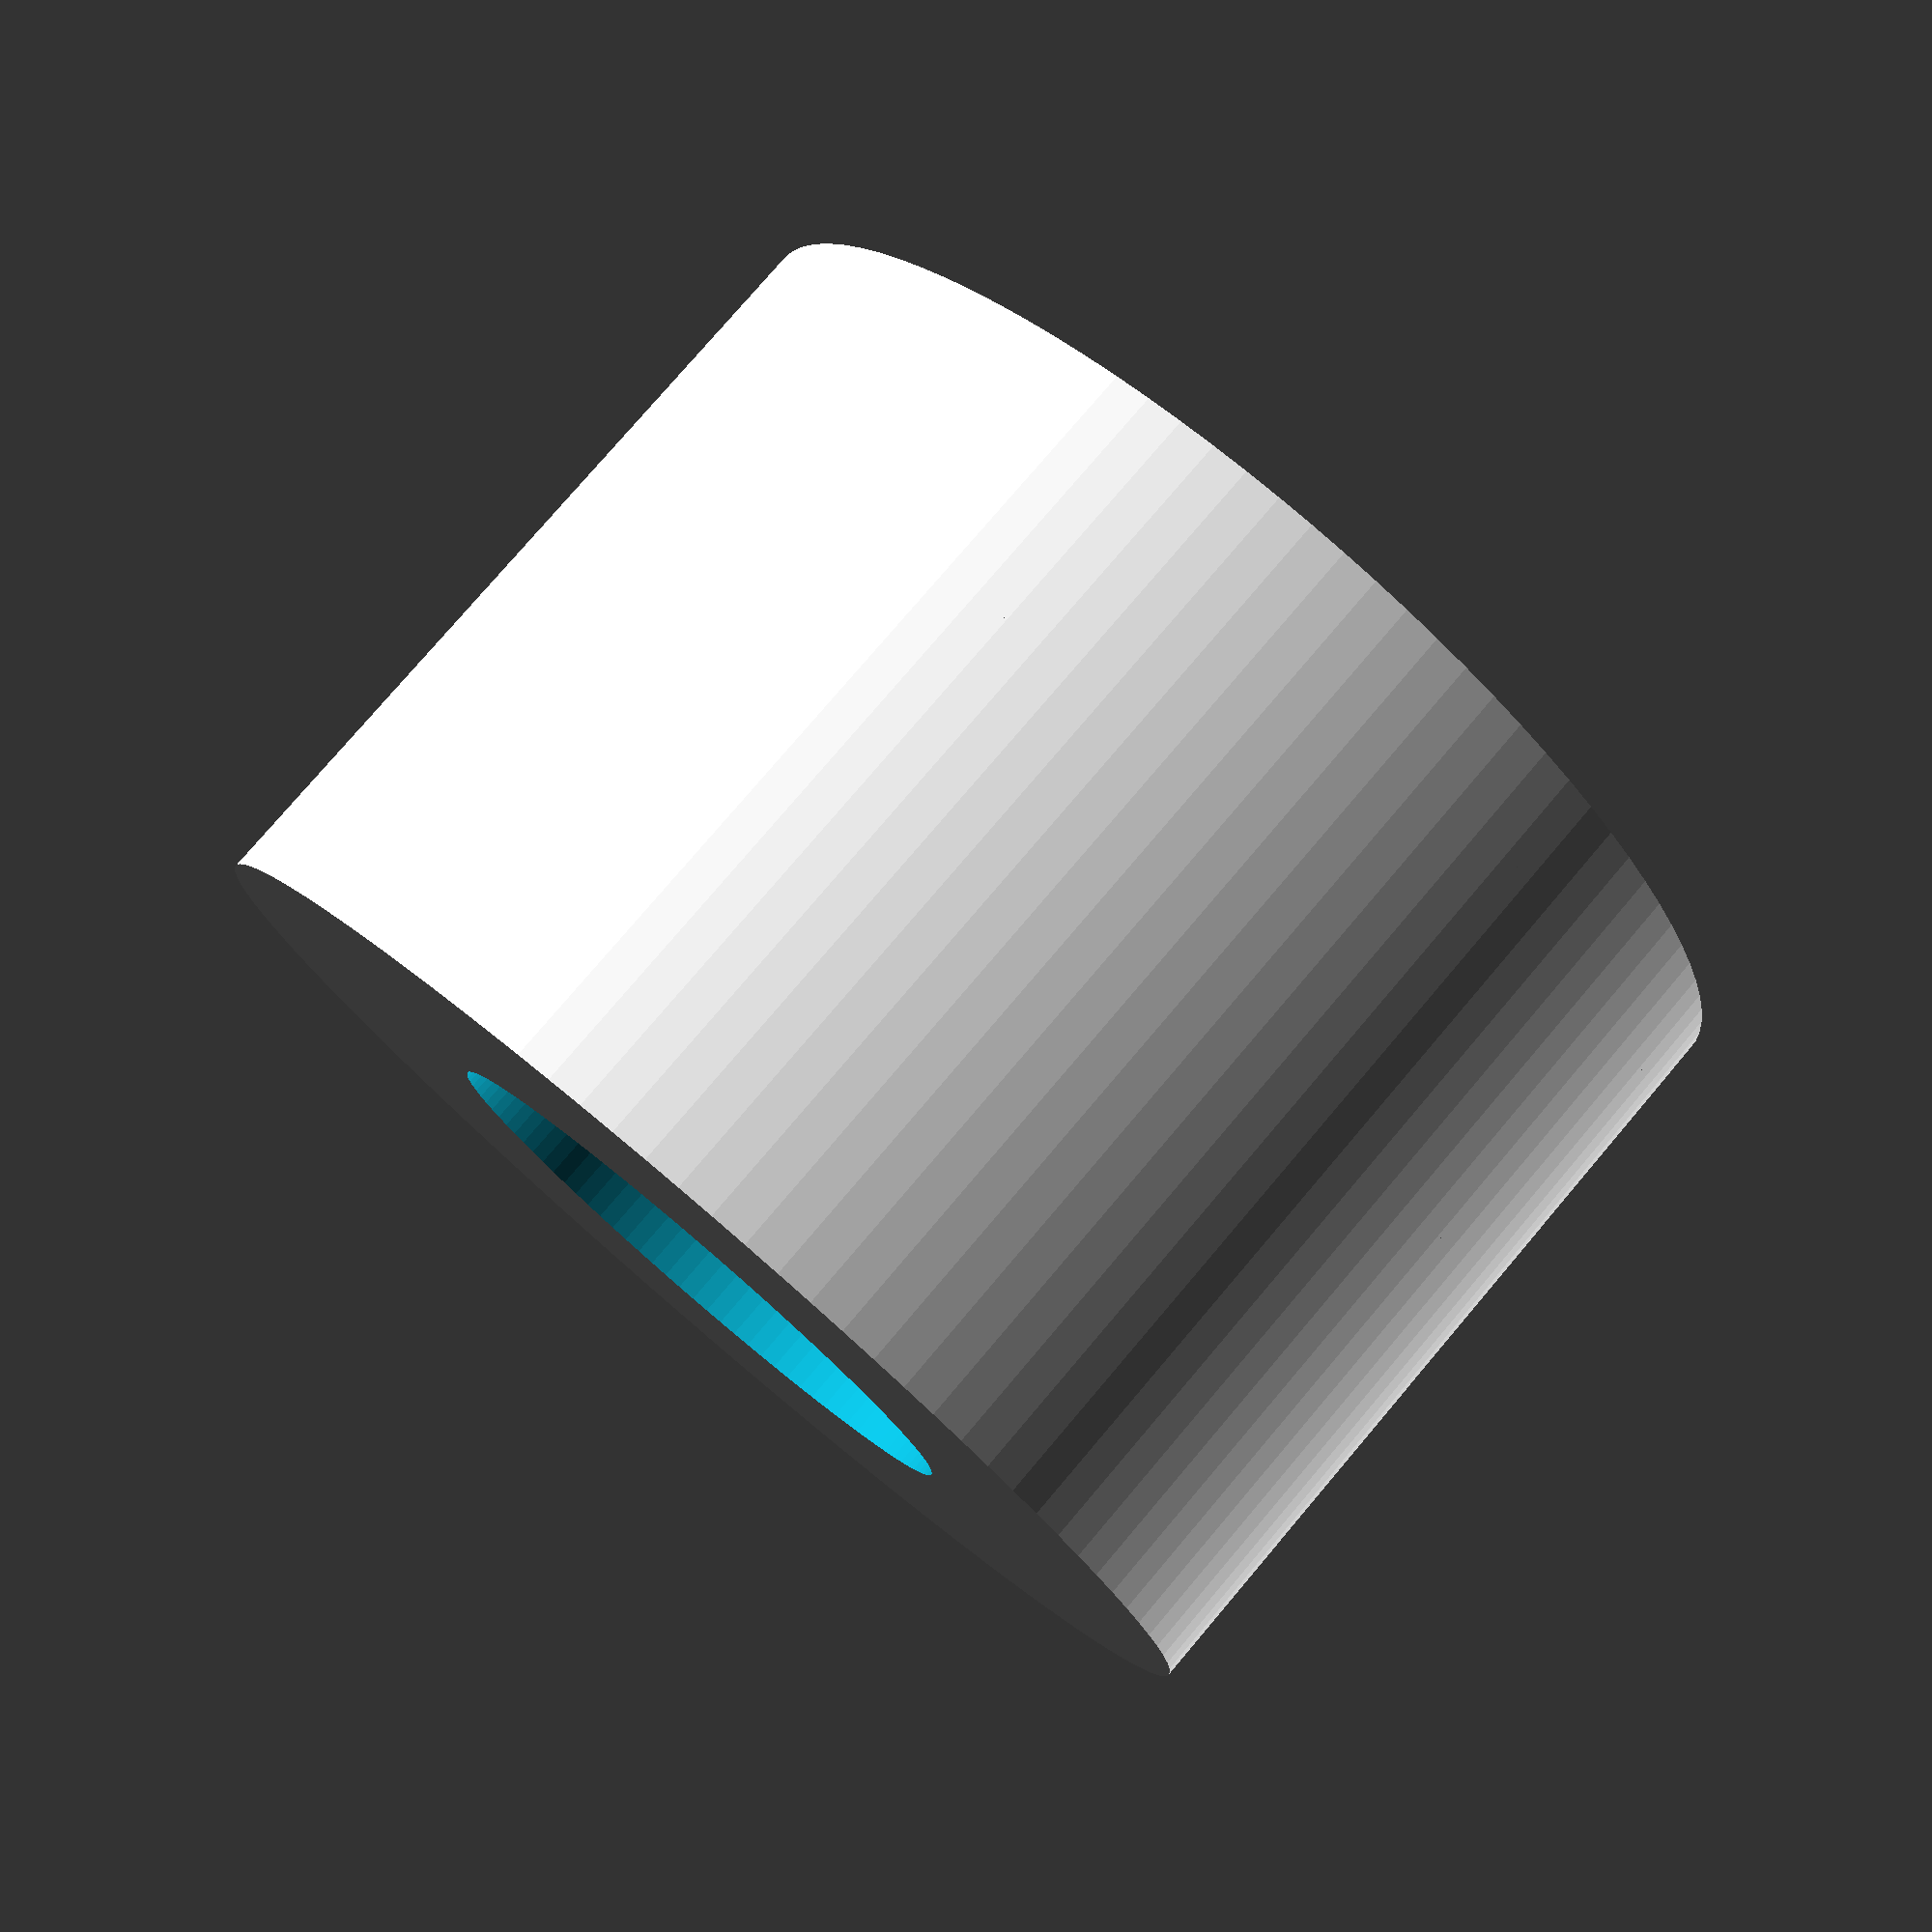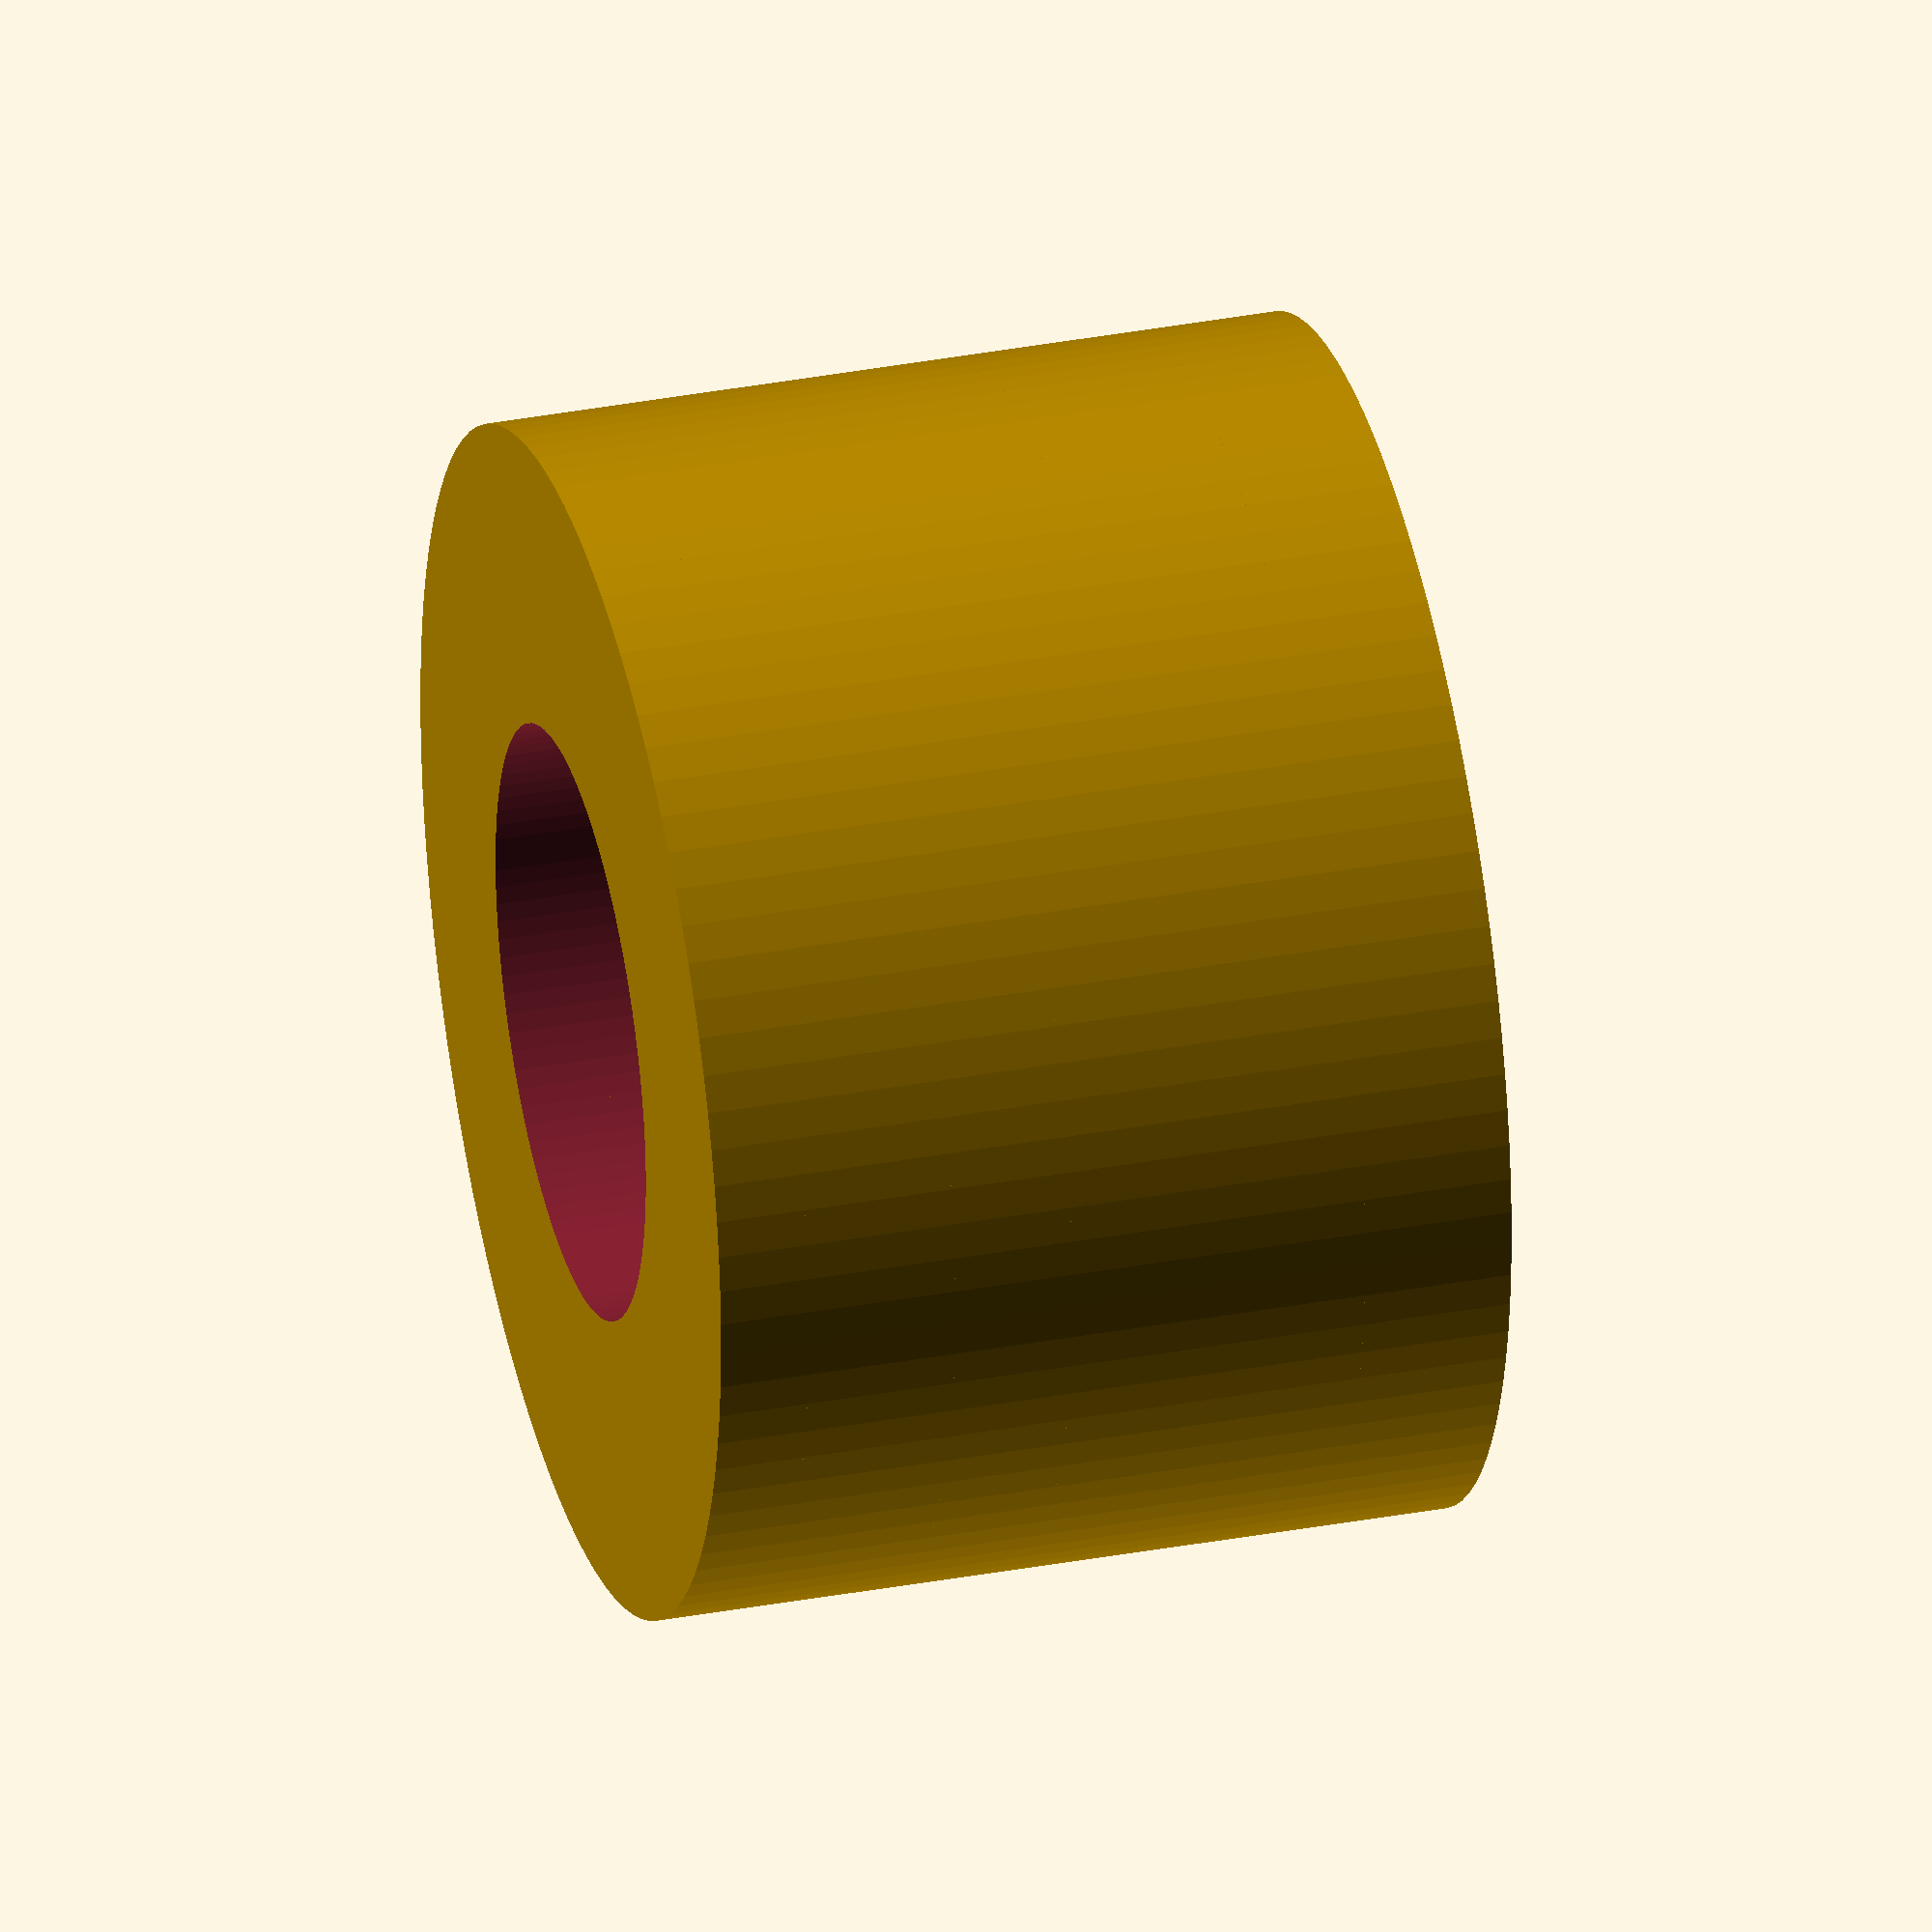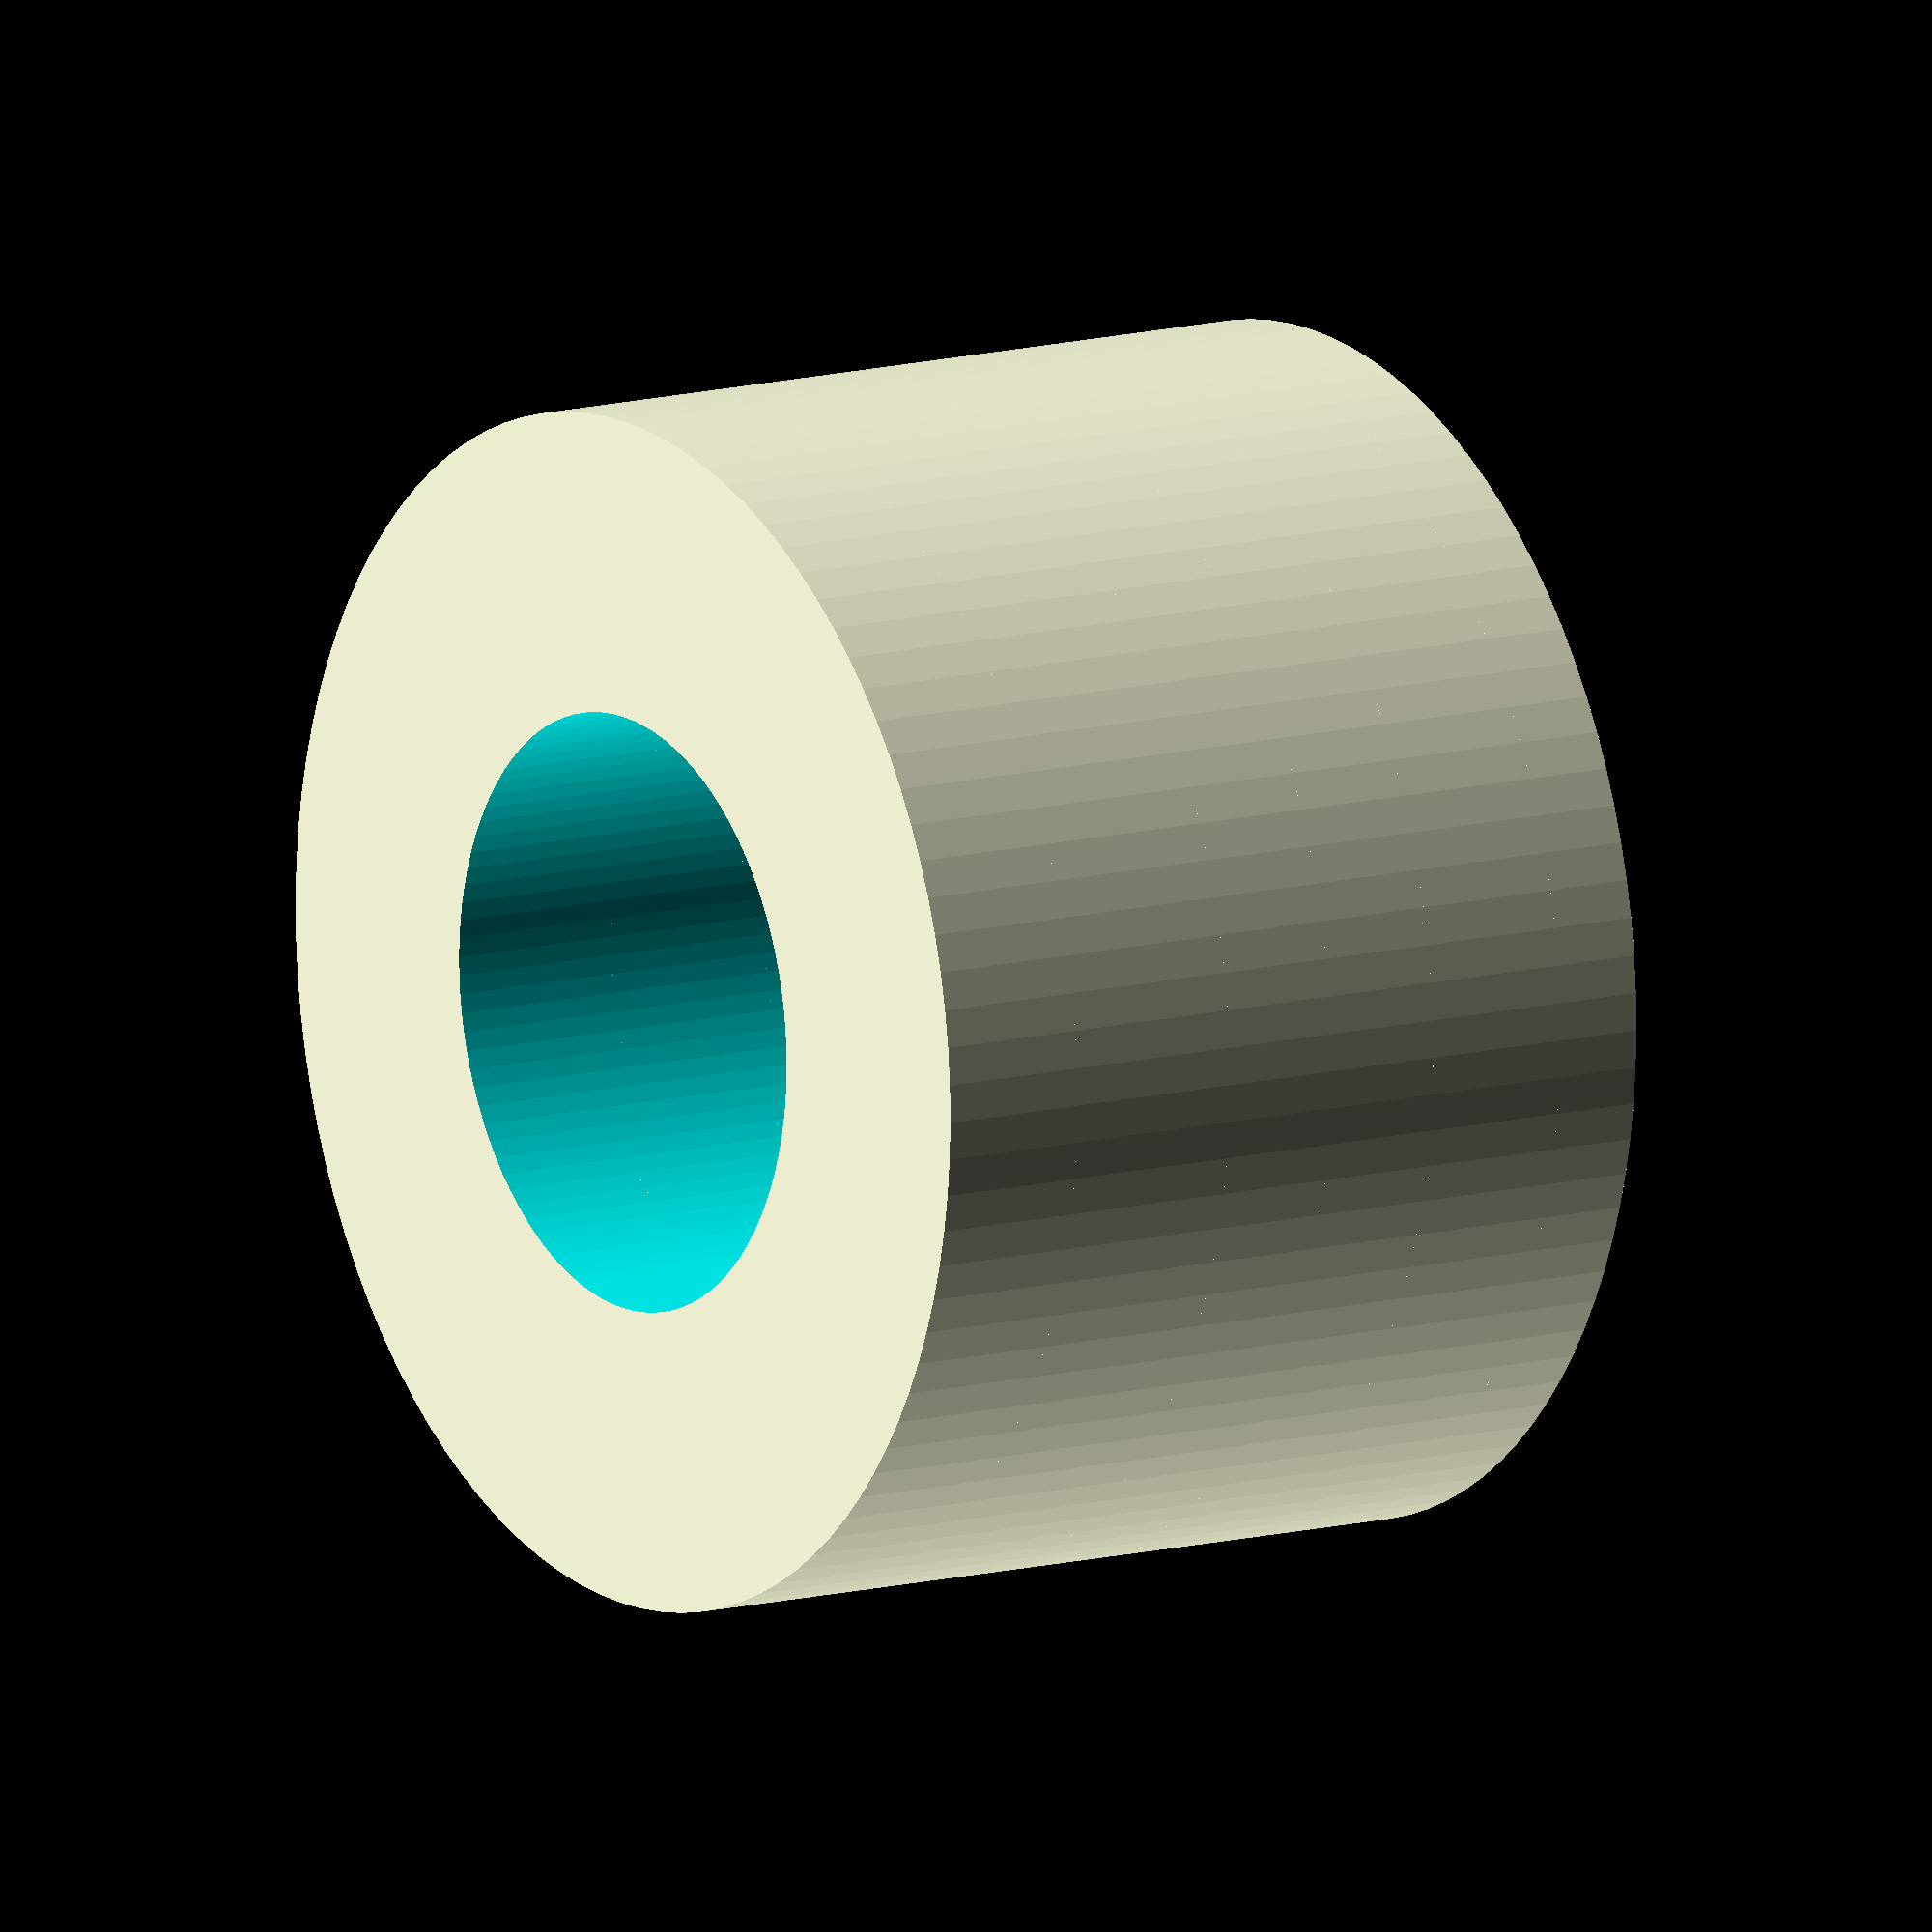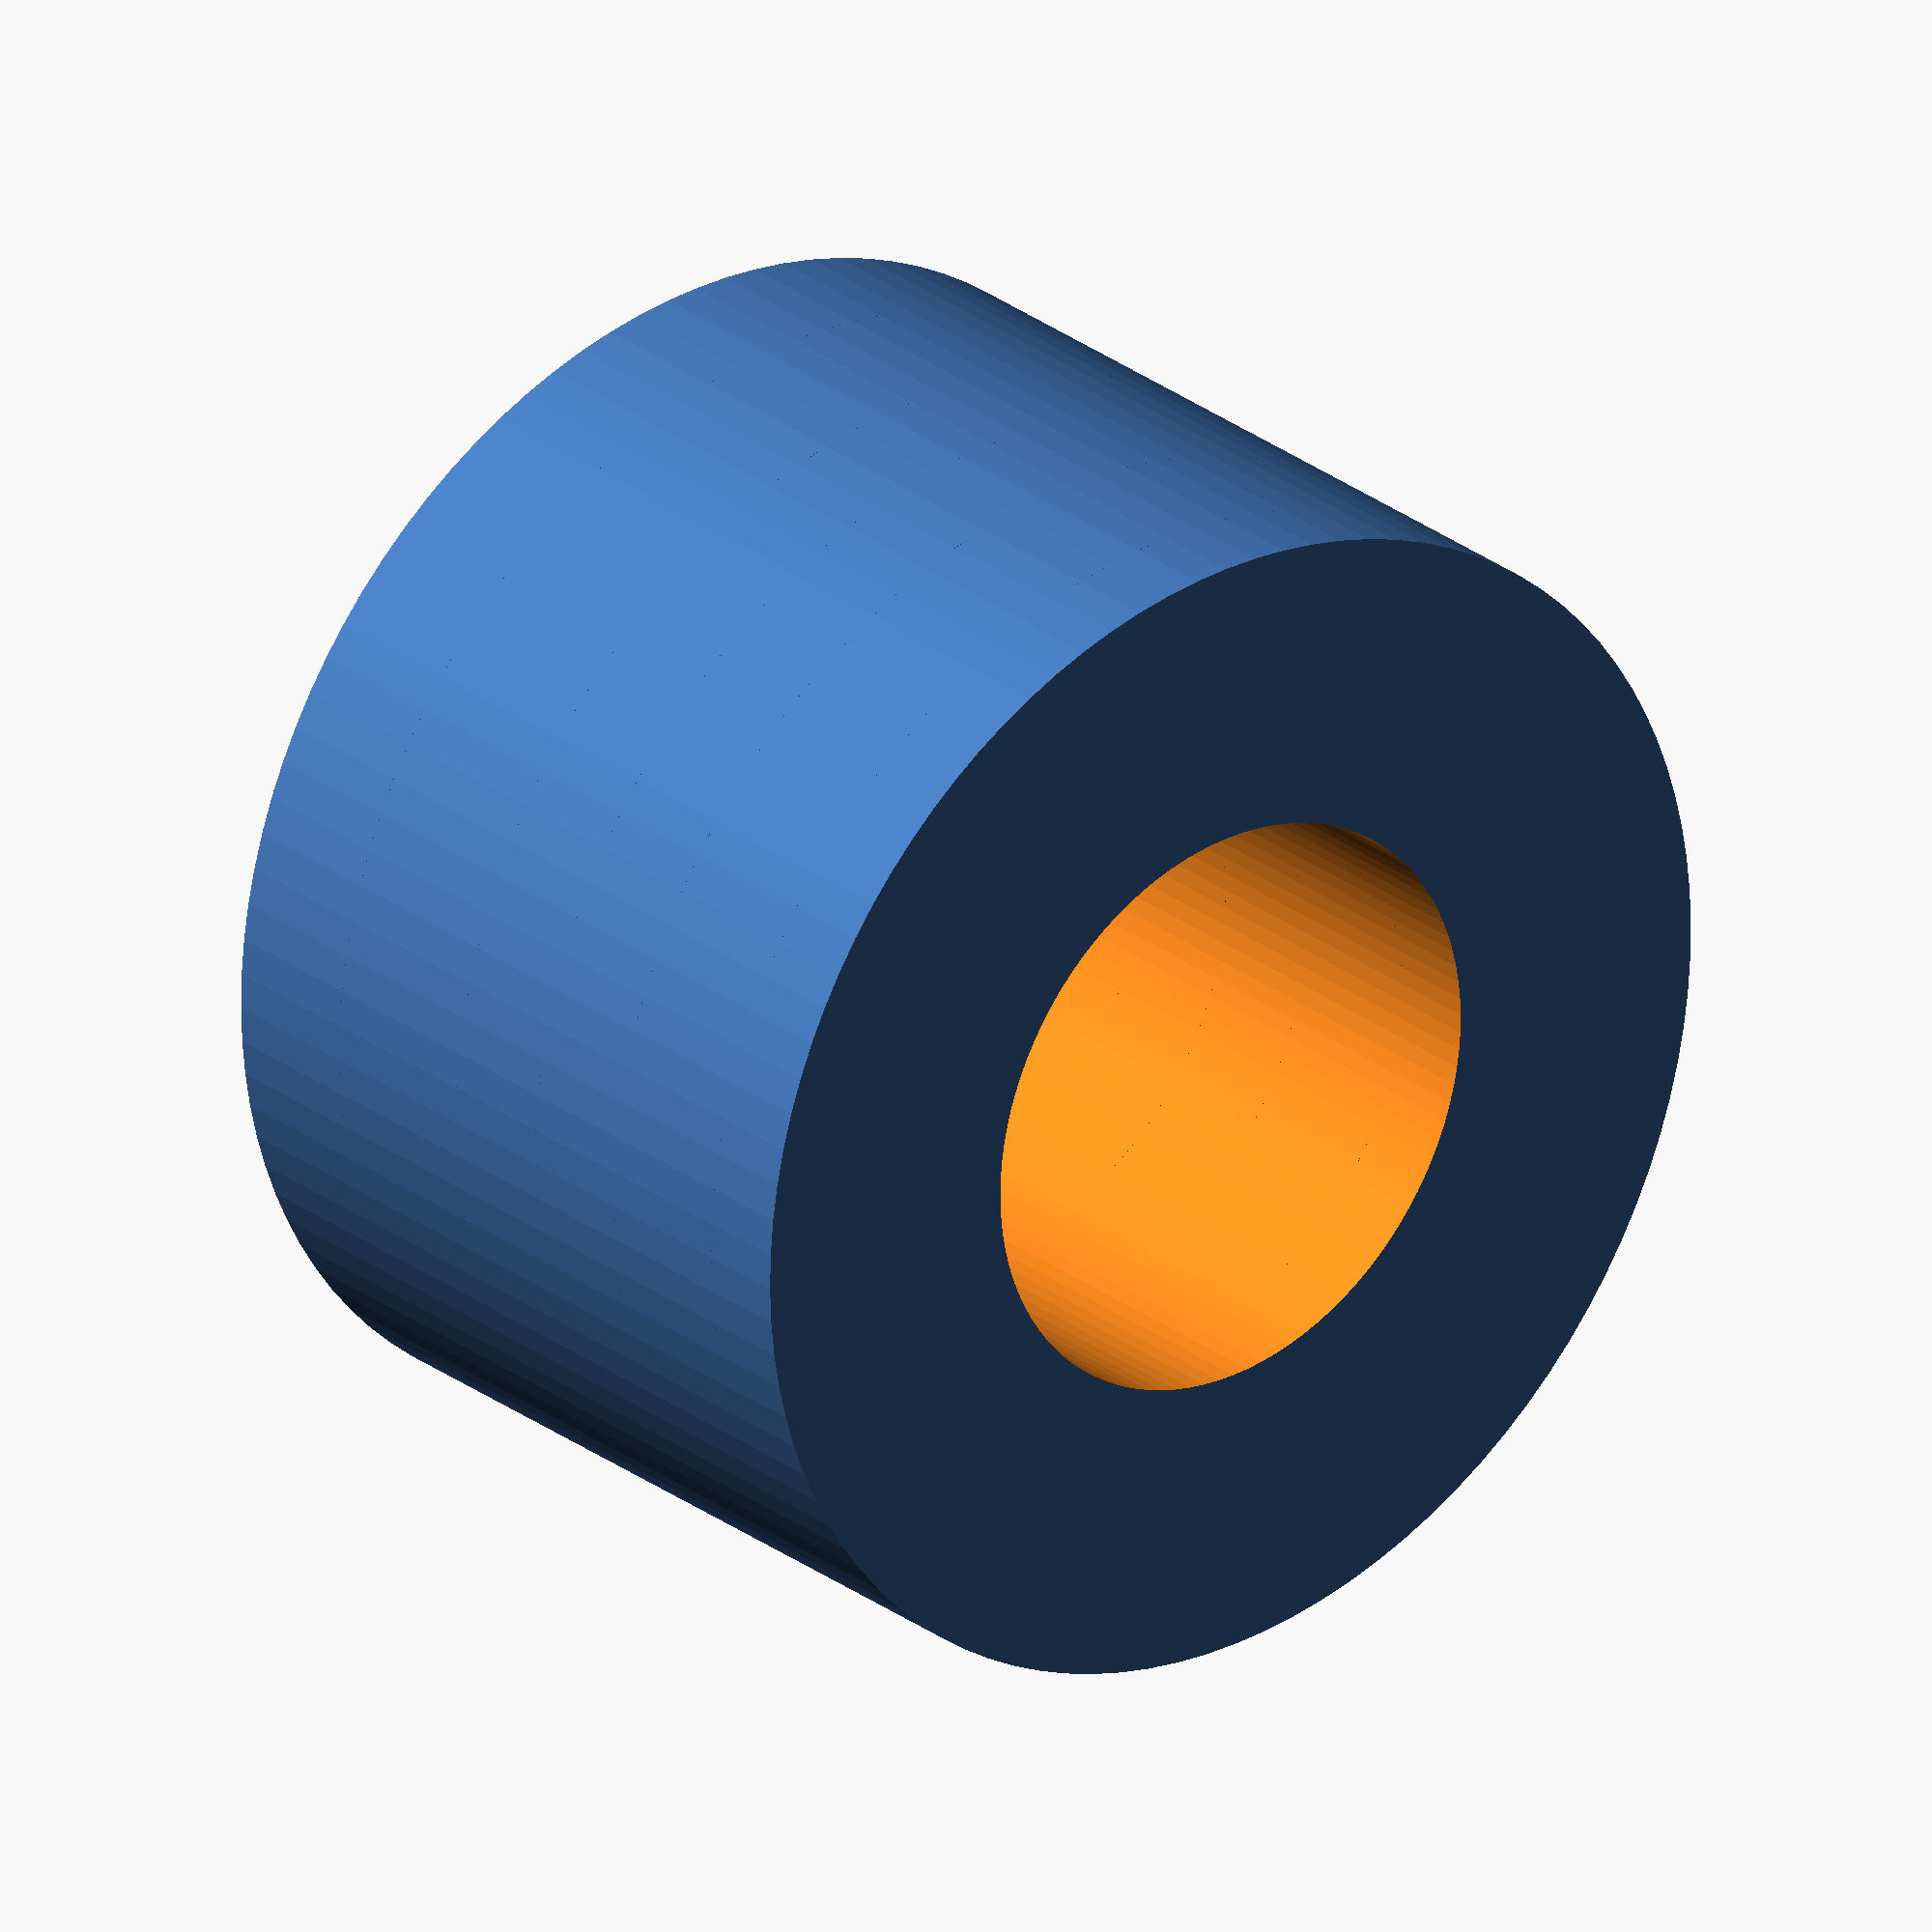
<openscad>

// Parameters
outer_diameter = 40;
inner_diameter = 20;

// Heights of each spacer ring
heights = [3, 5, 4, 4, 6, 5];

// Function to create a spacer ring
module spacer_ring(height) {
    difference() {
        cylinder(h = height, d = outer_diameter, $fn = 100);
        translate([0, 0, -1])  // Slightly lower to ensure clean subtraction
            cylinder(h = height + 2, d = inner_diameter, $fn = 100);
    }
}

// Stack the spacer rings
translate([0, 0, 0]) spacer_ring(heights[0]); // spacer_ring_1
translate([0, 0, heights[0]]) spacer_ring(heights[1]); // spacer_ring_2
translate([0, 0, heights[0] + heights[1]]) spacer_ring(heights[2]); // spacer_ring_3
translate([0, 0, heights[0] + heights[1] + heights[2]]) spacer_ring(heights[3]); // spacer_ring_4
translate([0, 0, heights[0] + heights[1] + heights[2] + heights[3]]) spacer_ring(heights[4]); // spacer_ring_5
translate([0, 0, heights[0] + heights[1] + heights[2] + heights[3] + heights[4]]) spacer_ring(heights[5]); // spacer_ring_6


</openscad>
<views>
elev=282.0 azim=347.5 roll=40.3 proj=p view=wireframe
elev=326.3 azim=272.5 roll=255.6 proj=o view=solid
elev=347.9 azim=212.8 roll=57.2 proj=o view=wireframe
elev=153.1 azim=339.0 roll=40.4 proj=o view=wireframe
</views>
